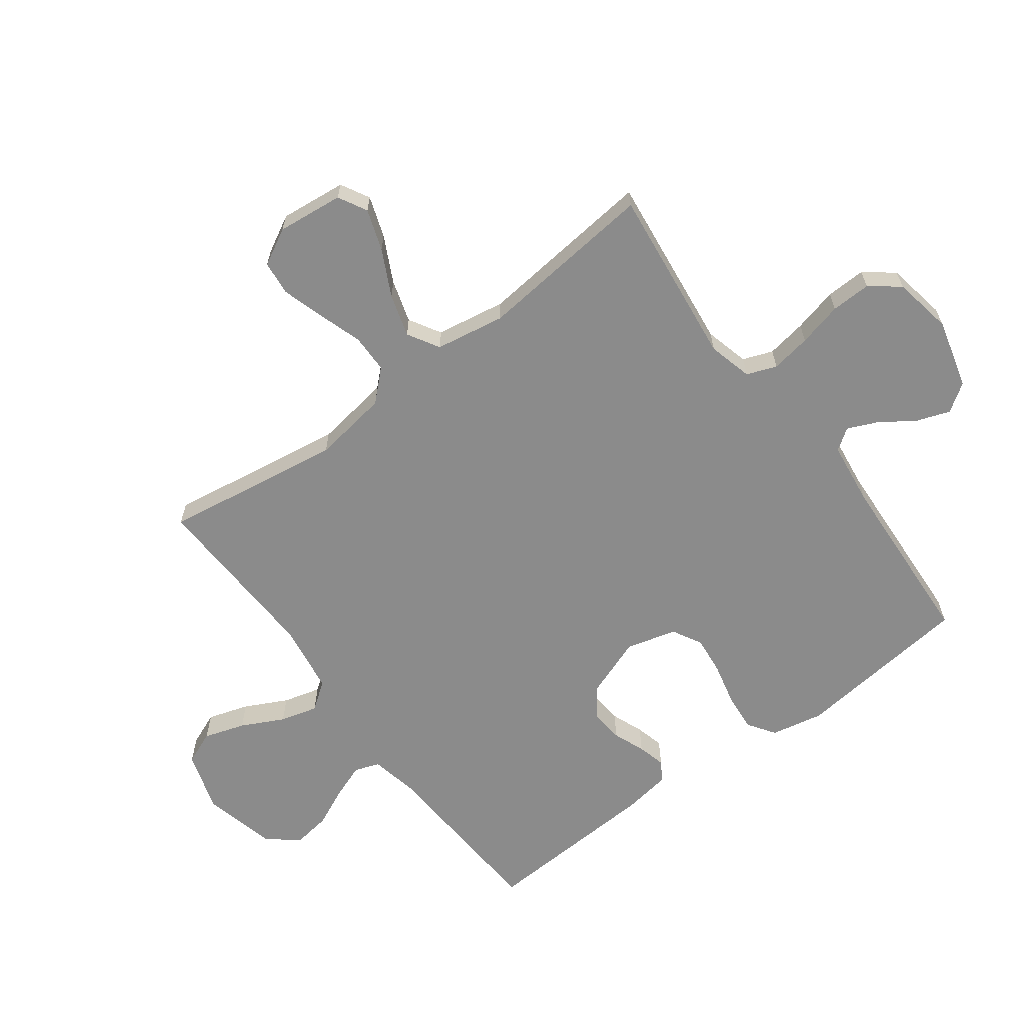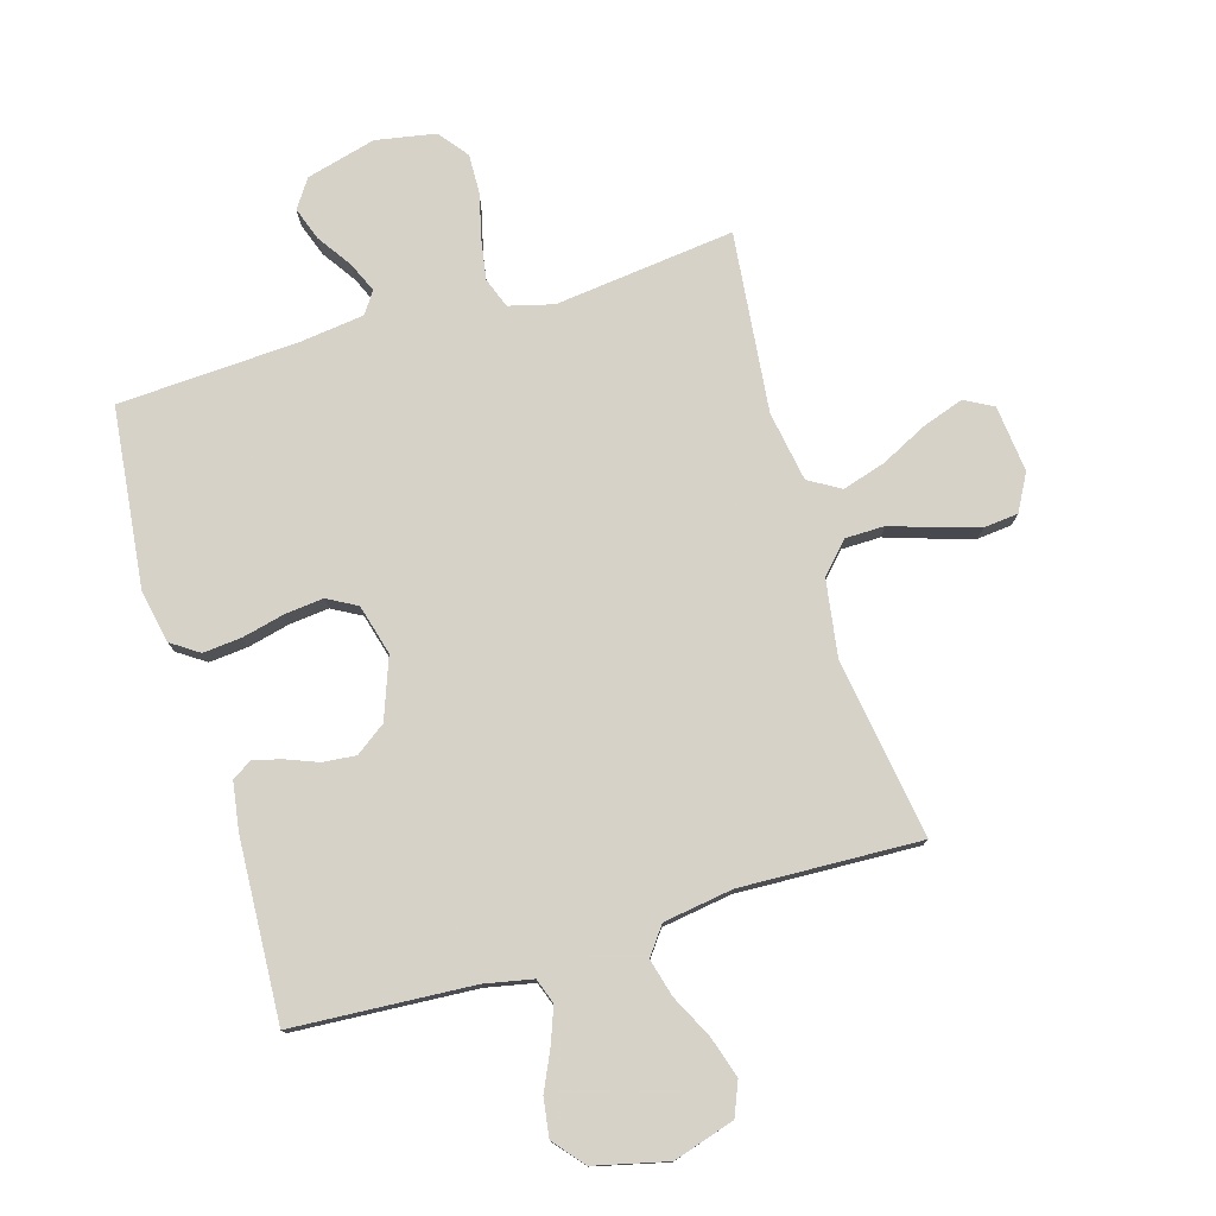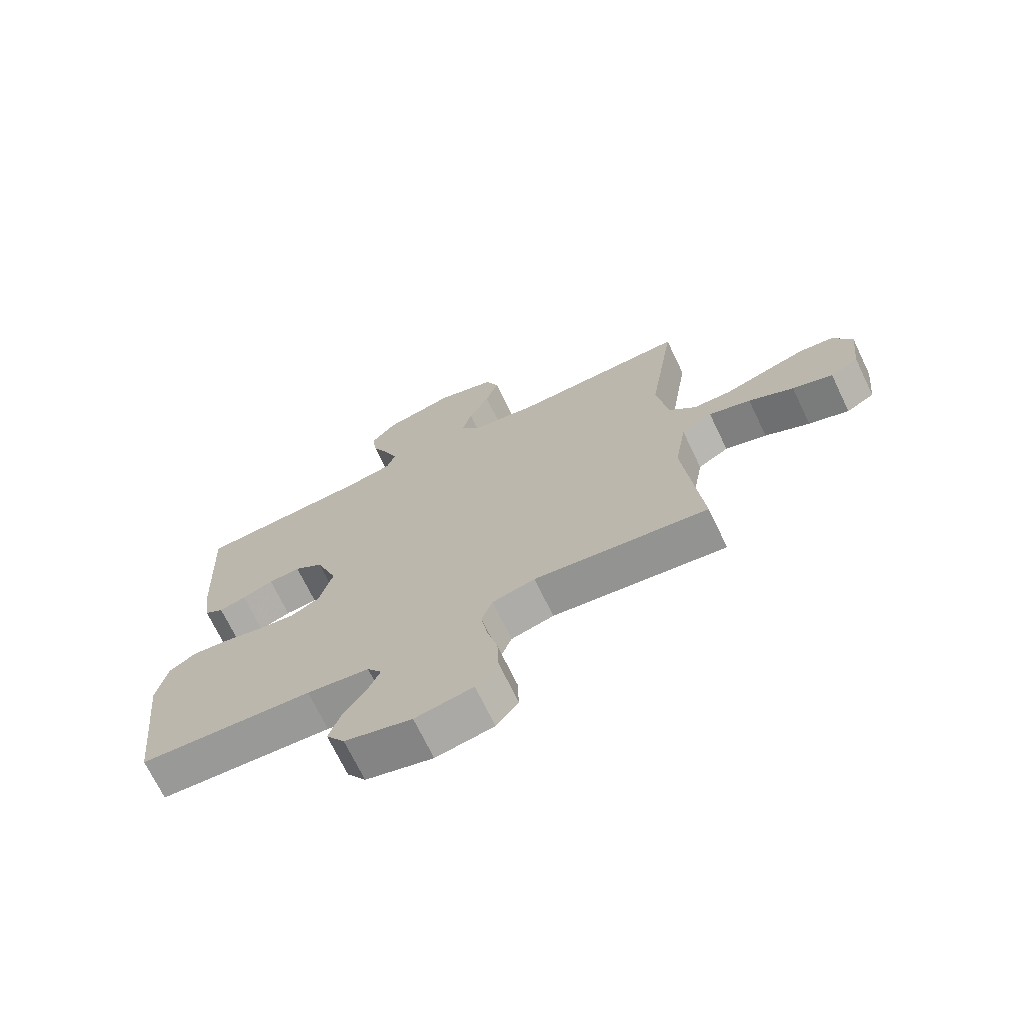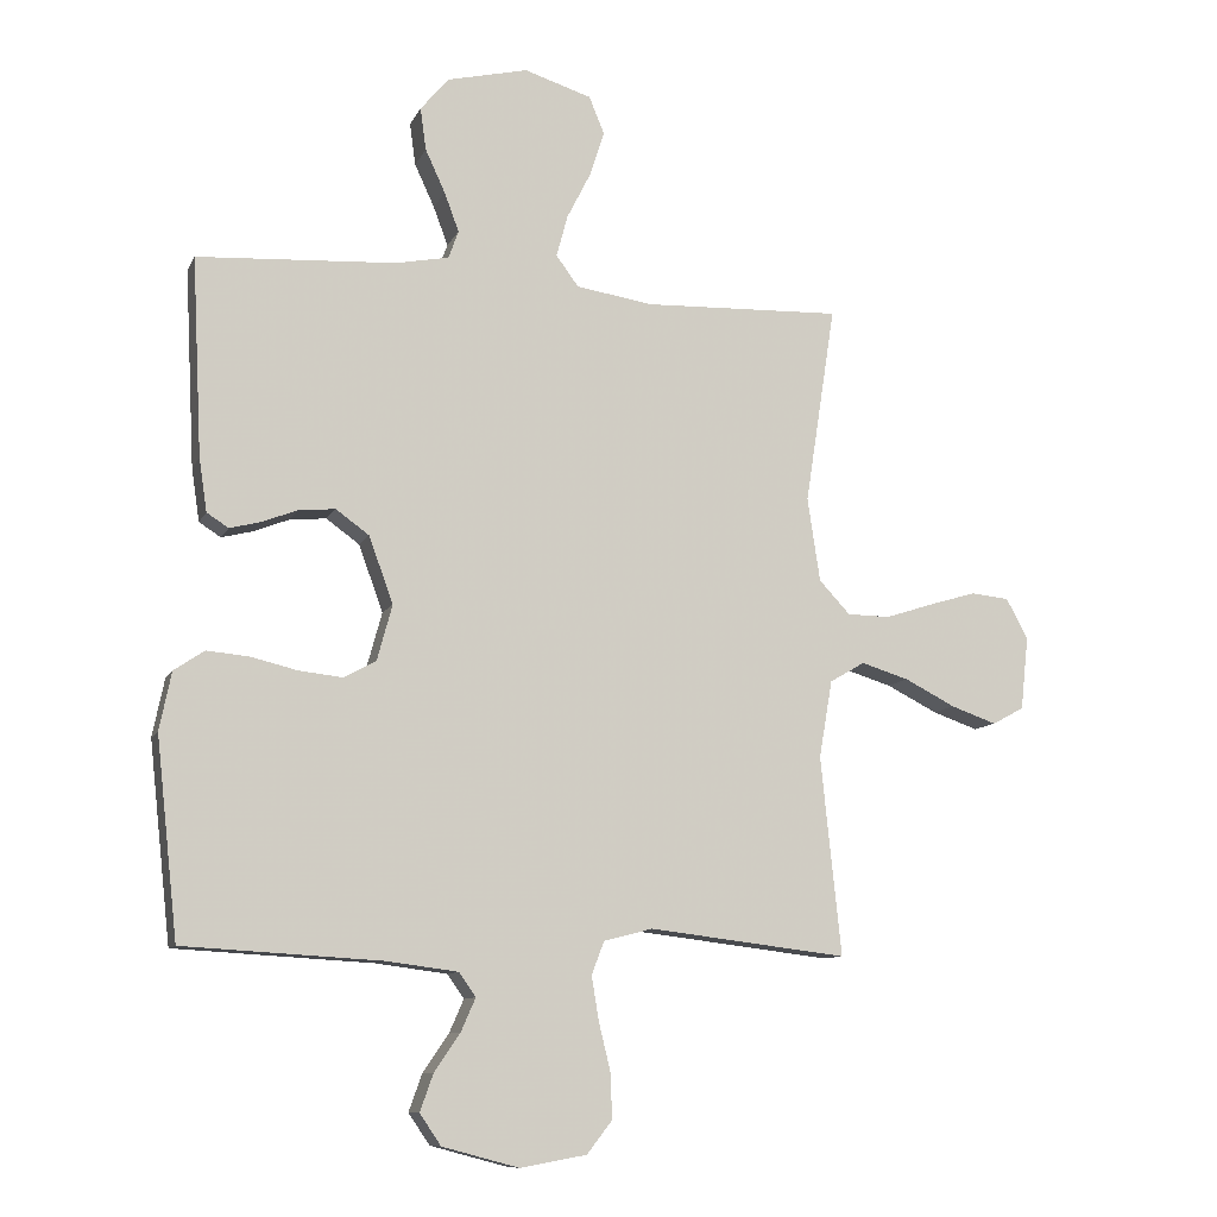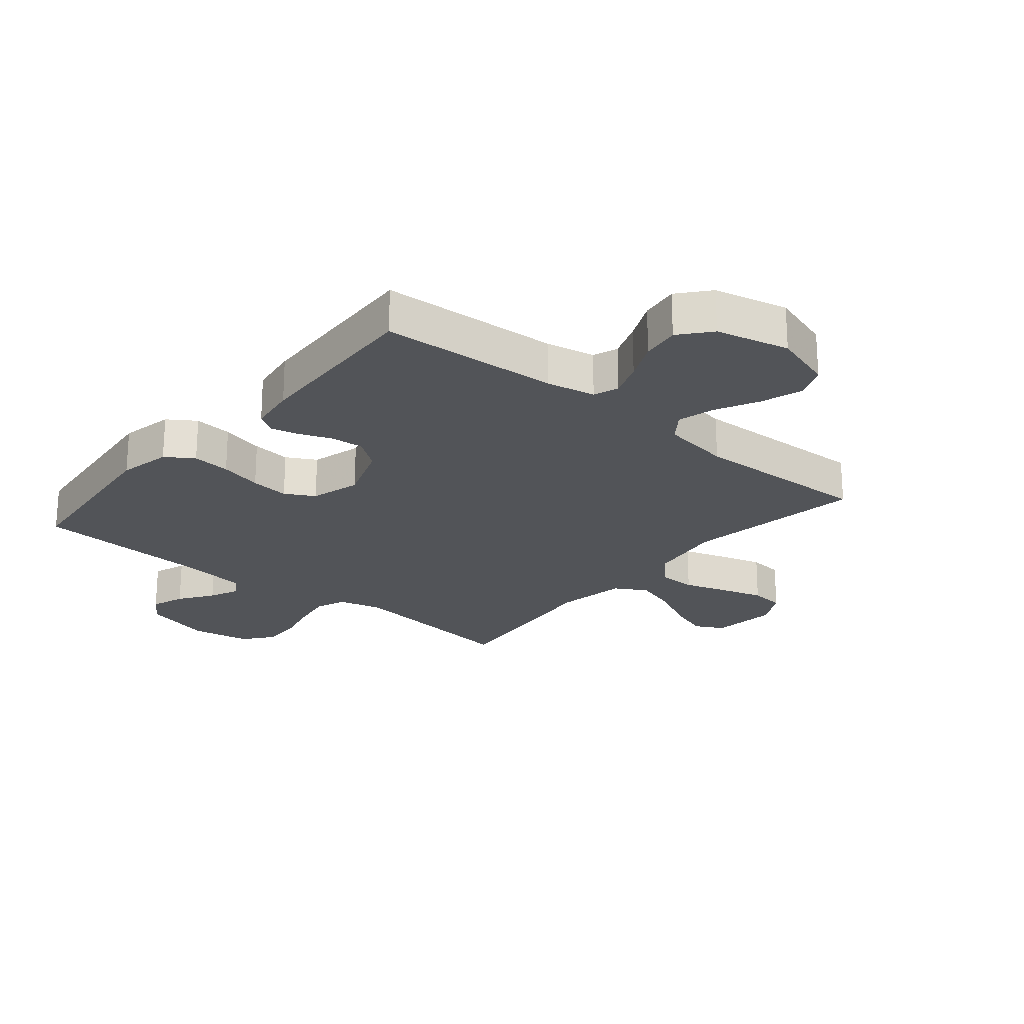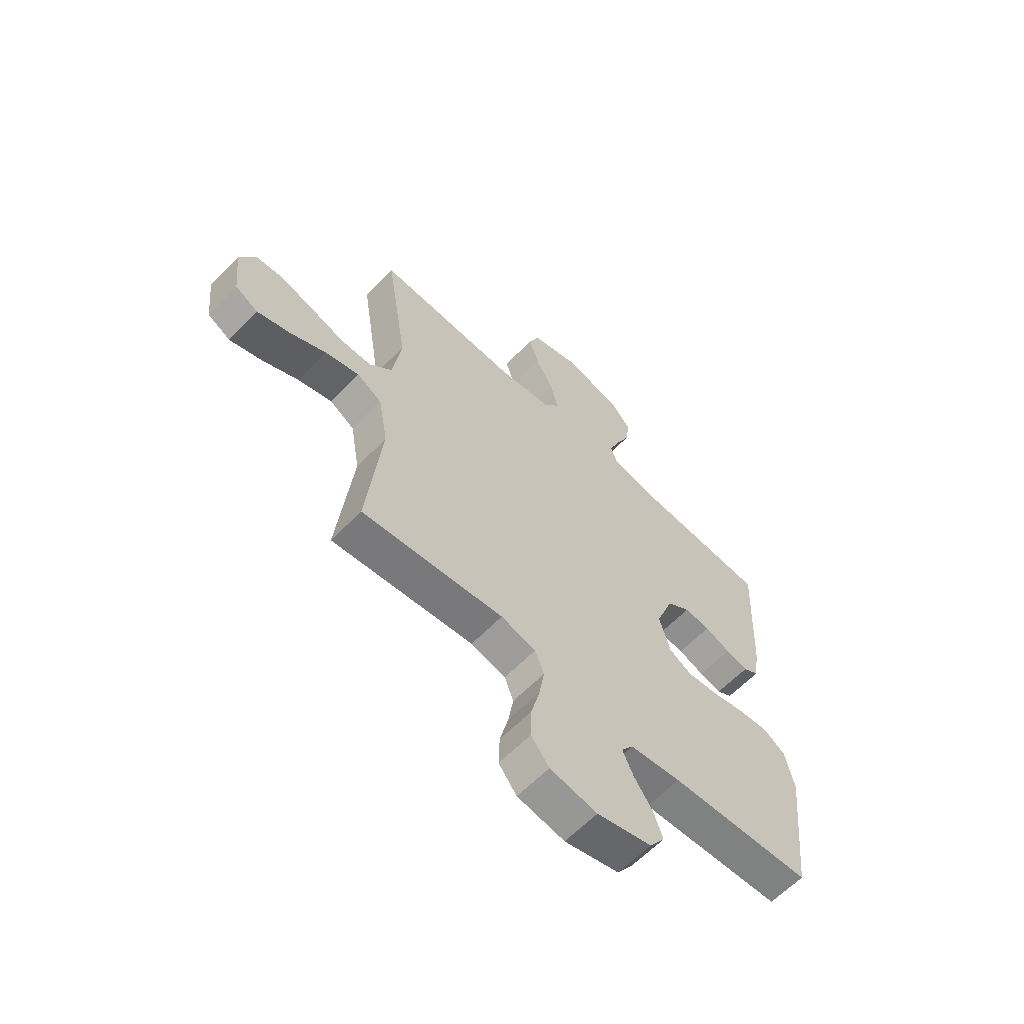
<metadata>
{"format":"obj","ext":"obj","renderer":"f3d","projection":"perspective","resolution":1024,"background":"white","views":[{"elev":-63.9,"azim":126.8,"up":"+Y"},{"elev":77.3,"azim":-16.4,"up":"+Y"},{"elev":-70.7,"azim":25.7,"up":"+Z"},{"elev":-10.1,"azim":-17.2,"up":"+Z"},{"elev":-22.8,"azim":-39.9,"up":"+Y"},{"elev":-62.3,"azim":136.0,"up":"+Z"}]}
</metadata>
<code>
v 0.5 0.07 -0.5
v 0.2 0.07 -0.464
v 0.126 0.07 -0.483
v 0.107 0.07 -0.533
v 0.118 0.07 -0.6
v 0.136 0.07 -0.674
v 0.138 0.07 -0.741
v 0.1 0.07 -0.79
v 0 0.07 -0.808
v -0.116 0.07 -0.777
v -0.148 0.07 -0.73
v -0.128 0.07 -0.674
v -0.089 0.07 -0.617
v -0.067 0.07 -0.567
v -0.092 0.07 -0.531
v -0.2 0.07 -0.517
v -0.5 0.07 -0.5
v -0.533 0.07 -0.2
v -0.515 0.07 -0.112
v -0.469 0.07 -0.081
v -0.405 0.07 -0.087
v -0.334 0.07 -0.104
v -0.269 0.07 -0.111
v -0.22 0.07 -0.084
v -0.197 0.07 0
v -0.234 0.07 0.101
v -0.284 0.07 0.137
v -0.339 0.07 0.132
v -0.393 0.07 0.111
v -0.44 0.07 0.099
v -0.473 0.07 0.12
v -0.485 0.07 0.2
v -0.5 0.07 0.5
v -0.2 0.07 0.518
v -0.119 0.07 0.534
v -0.104 0.07 0.576
v -0.126 0.07 0.635
v -0.156 0.07 0.7
v -0.165 0.07 0.764
v -0.122 0.07 0.815
v 0 0.07 0.844
v 0.102 0.07 0.812
v 0.125 0.07 0.756
v 0.103 0.07 0.687
v 0.067 0.07 0.616
v 0.05 0.07 0.553
v 0.084 0.07 0.507
v 0.2 0.07 0.489
v 0.5 0.07 0.5
v 0.454 0.07 0.2
v 0.473 0.07 0.073
v 0.52 0.07 0.023
v 0.585 0.07 0.022
v 0.659 0.07 0.046
v 0.729 0.07 0.067
v 0.787 0.07 0.061
v 0.82 0.07 0
v 0.808 0.07 -0.111
v 0.76 0.07 -0.137
v 0.691 0.07 -0.113
v 0.614 0.07 -0.074
v 0.542 0.07 -0.052
v 0.489 0.07 -0.083
v 0.469 0.07 -0.2
v 0.5 0 -0.5
v 0.2 0 -0.464
v 0.126 0 -0.483
v 0.107 0 -0.533
v 0.118 0 -0.6
v 0.136 0 -0.674
v 0.138 0 -0.741
v 0.1 0 -0.79
v 0 0 -0.808
v -0.116 0 -0.777
v -0.148 0 -0.73
v -0.128 0 -0.674
v -0.089 0 -0.617
v -0.067 0 -0.567
v -0.092 0 -0.531
v -0.2 0 -0.517
v -0.5 0 -0.5
v -0.533 0 -0.2
v -0.515 0 -0.112
v -0.469 0 -0.081
v -0.405 0 -0.087
v -0.334 0 -0.104
v -0.269 0 -0.111
v -0.22 0 -0.084
v -0.197 0 0
v -0.234 0 0.101
v -0.284 0 0.137
v -0.339 0 0.132
v -0.393 0 0.111
v -0.44 0 0.099
v -0.473 0 0.12
v -0.485 0 0.2
v -0.5 0 0.5
v -0.2 0 0.518
v -0.119 0 0.534
v -0.104 0 0.576
v -0.126 0 0.635
v -0.156 0 0.7
v -0.165 0 0.764
v -0.122 0 0.815
v 0 0 0.844
v 0.102 0 0.812
v 0.125 0 0.756
v 0.103 0 0.687
v 0.067 0 0.616
v 0.05 0 0.553
v 0.084 0 0.507
v 0.2 0 0.489
v 0.5 0 0.5
v 0.454 0 0.2
v 0.473 0 0.073
v 0.52 0 0.023
v 0.585 0 0.022
v 0.659 0 0.046
v 0.729 0 0.067
v 0.787 0 0.061
v 0.82 0 0
v 0.808 0 -0.111
v 0.76 0 -0.137
v 0.691 0 -0.113
v 0.614 0 -0.074
v 0.542 0 -0.052
v 0.489 0 -0.083
v 0.469 0 -0.2
f 58 59 60 61
f 58 61 62
f 57 58 62
f 56 57 62
f 53 54 55 56
f 53 56 62
f 52 53 62 63
f 48 49 50
f 47 48 50 51
f 42 43 44 45
f 42 45 46
f 41 42 46
f 40 41 46
f 37 38 39 40
f 36 37 40 46
f 35 36 46 47
f 31 32 33 34
f 28 29 30 31
f 27 28 31 34
f 26 27 34 35
f 19 20 21 22
f 19 22 23
f 16 17 18 19
f 15 16 19 23
f 14 15 23 24
f 10 11 12 13
f 10 13 14
f 9 10 14
f 8 9 14
f 5 6 7 8
f 4 5 8 14
f 3 4 14 24
f 64 1 2
f 63 64 2 3
f 51 52 63 3
f 25 26 35 47
f 25 47 51
f 3 24 25 51
f 125 124 123 122
f 126 125 122
f 126 122 121
f 126 121 120
f 120 119 118 117
f 126 120 117
f 127 126 117 116
f 114 113 112
f 115 114 112 111
f 109 108 107 106
f 110 109 106
f 110 106 105
f 110 105 104
f 104 103 102 101
f 110 104 101 100
f 111 110 100 99
f 98 97 96 95
f 95 94 93 92
f 98 95 92 91
f 99 98 91 90
f 86 85 84 83
f 87 86 83
f 83 82 81 80
f 87 83 80 79
f 88 87 79 78
f 77 76 75 74
f 78 77 74
f 78 74 73
f 78 73 72
f 72 71 70 69
f 78 72 69 68
f 88 78 68 67
f 66 65 128
f 67 66 128 127
f 67 127 116 115
f 111 99 90 89
f 115 111 89
f 115 89 88 67
f 1 65 66 2
f 2 66 67 3
f 3 67 68 4
f 4 68 69 5
f 5 69 70 6
f 6 70 71 7
f 7 71 72 8
f 8 72 73 9
f 9 73 74 10
f 10 74 75 11
f 11 75 76 12
f 12 76 77 13
f 13 77 78 14
f 14 78 79 15
f 15 79 80 16
f 16 80 81 17
f 17 81 82 18
f 18 82 83 19
f 19 83 84 20
f 20 84 85 21
f 21 85 86 22
f 22 86 87 23
f 23 87 88 24
f 24 88 89 25
f 25 89 90 26
f 26 90 91 27
f 27 91 92 28
f 28 92 93 29
f 29 93 94 30
f 30 94 95 31
f 31 95 96 32
f 32 96 97 33
f 33 97 98 34
f 34 98 99 35
f 35 99 100 36
f 36 100 101 37
f 37 101 102 38
f 38 102 103 39
f 39 103 104 40
f 40 104 105 41
f 41 105 106 42
f 42 106 107 43
f 43 107 108 44
f 44 108 109 45
f 45 109 110 46
f 46 110 111 47
f 47 111 112 48
f 48 112 113 49
f 49 113 114 50
f 50 114 115 51
f 51 115 116 52
f 52 116 117 53
f 53 117 118 54
f 54 118 119 55
f 55 119 120 56
f 56 120 121 57
f 57 121 122 58
f 58 122 123 59
f 59 123 124 60
f 60 124 125 61
f 61 125 126 62
f 62 126 127 63
f 63 127 128 64
f 64 128 65 1

</code>
